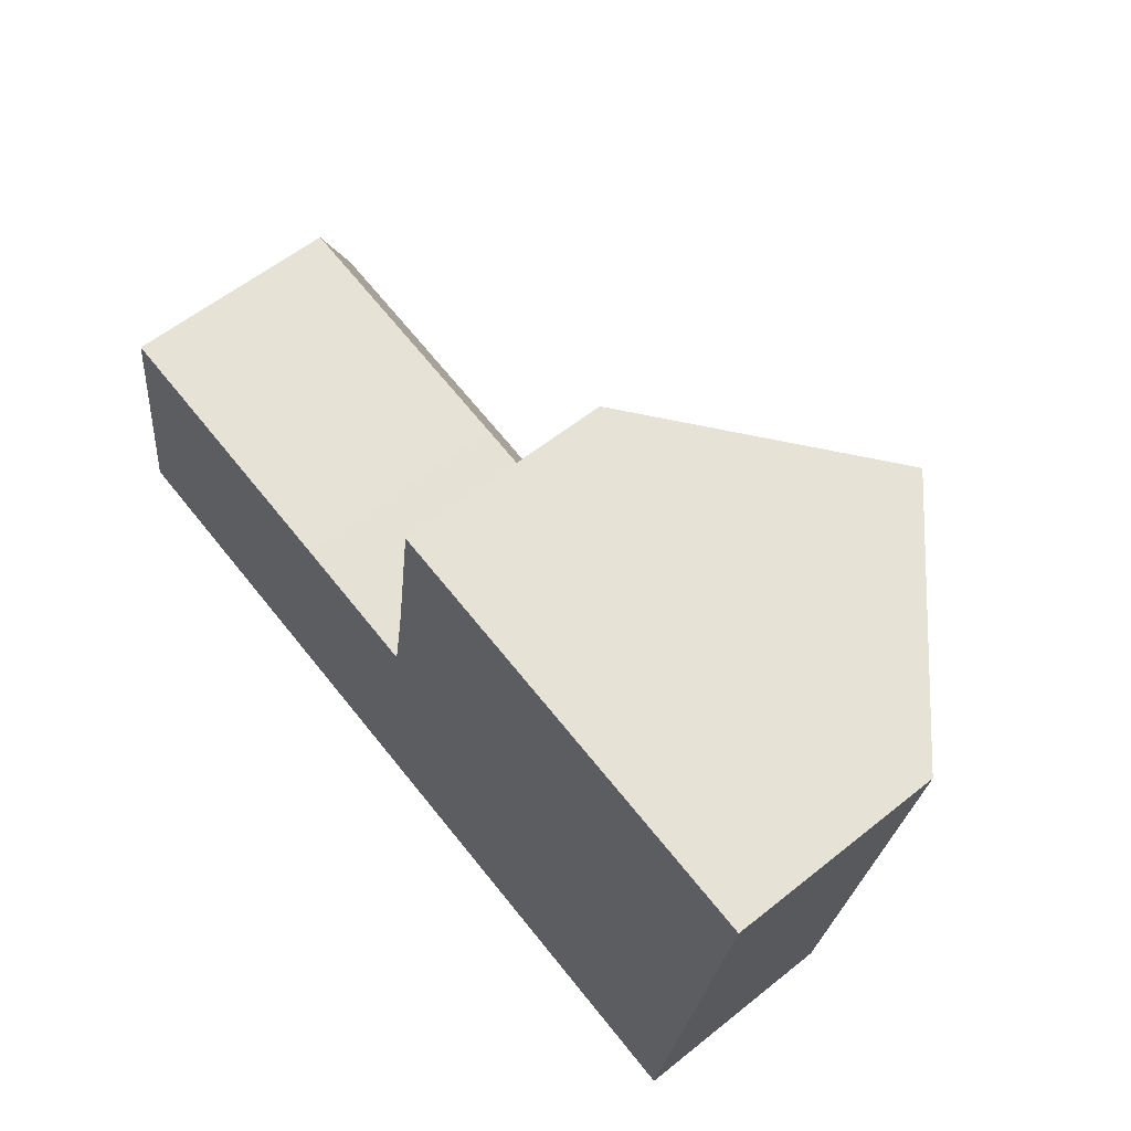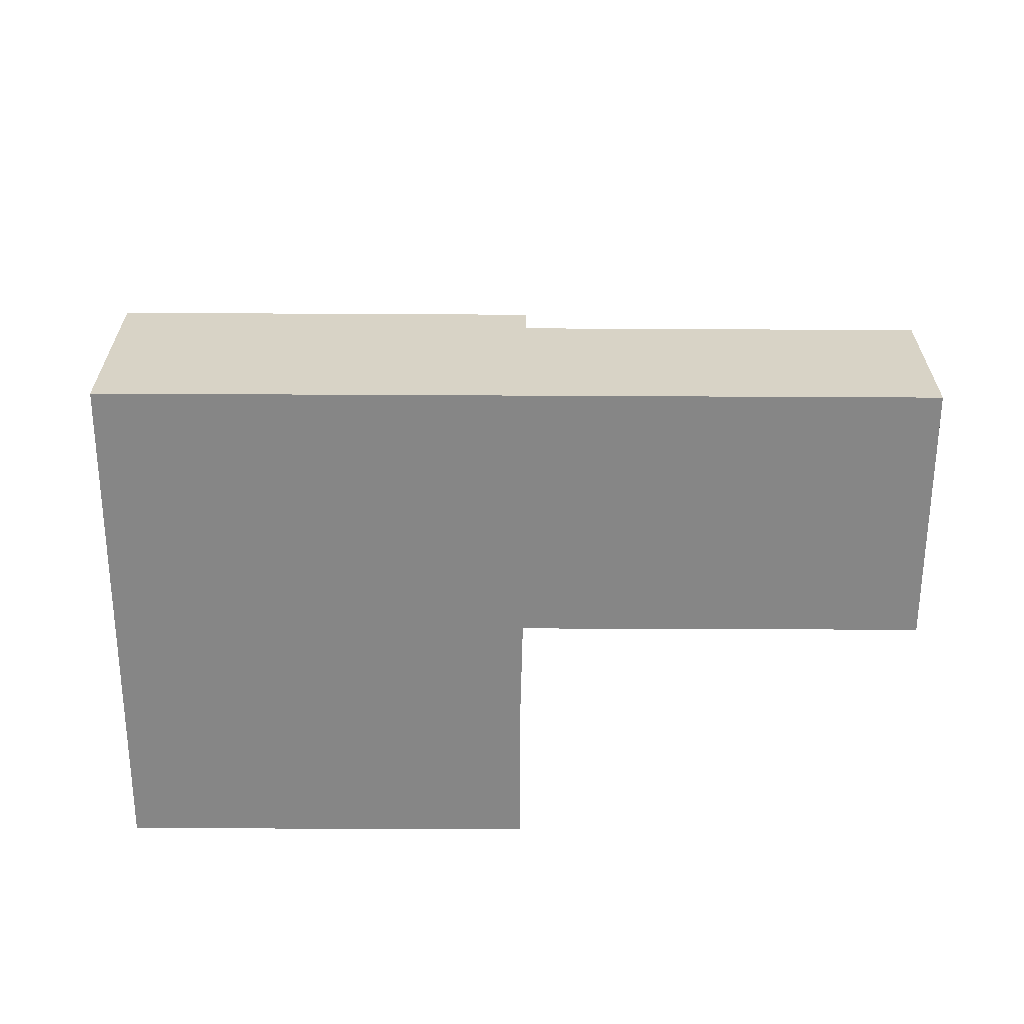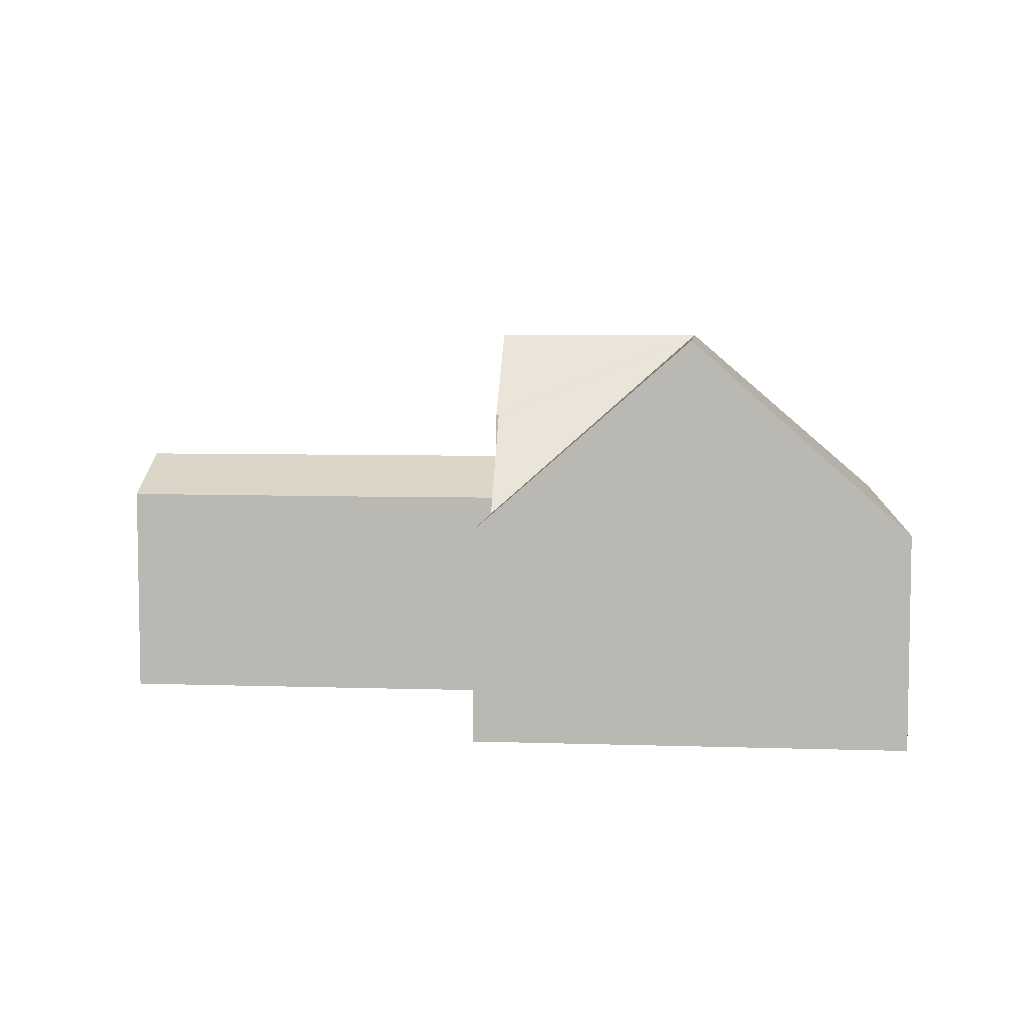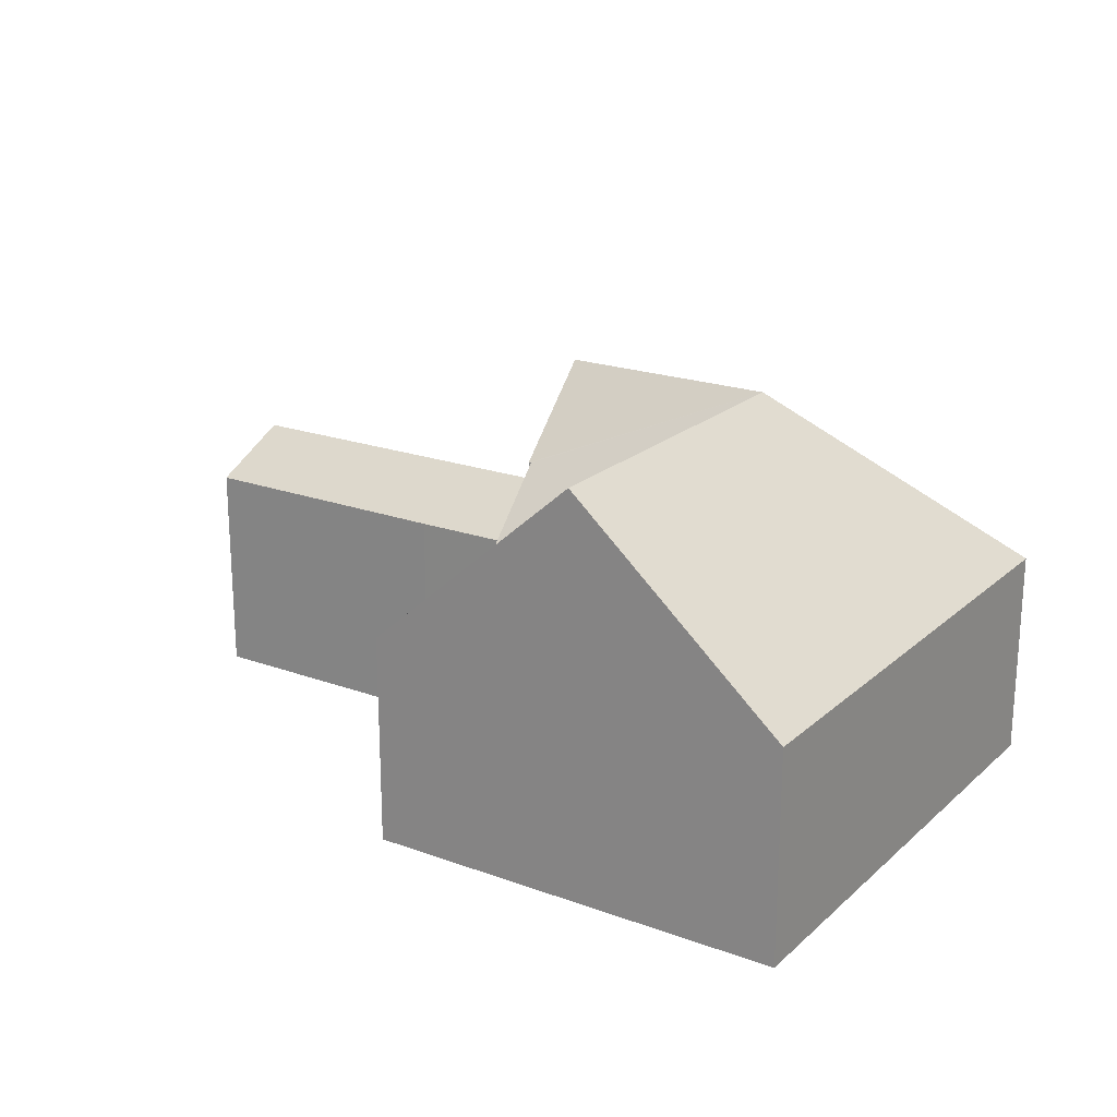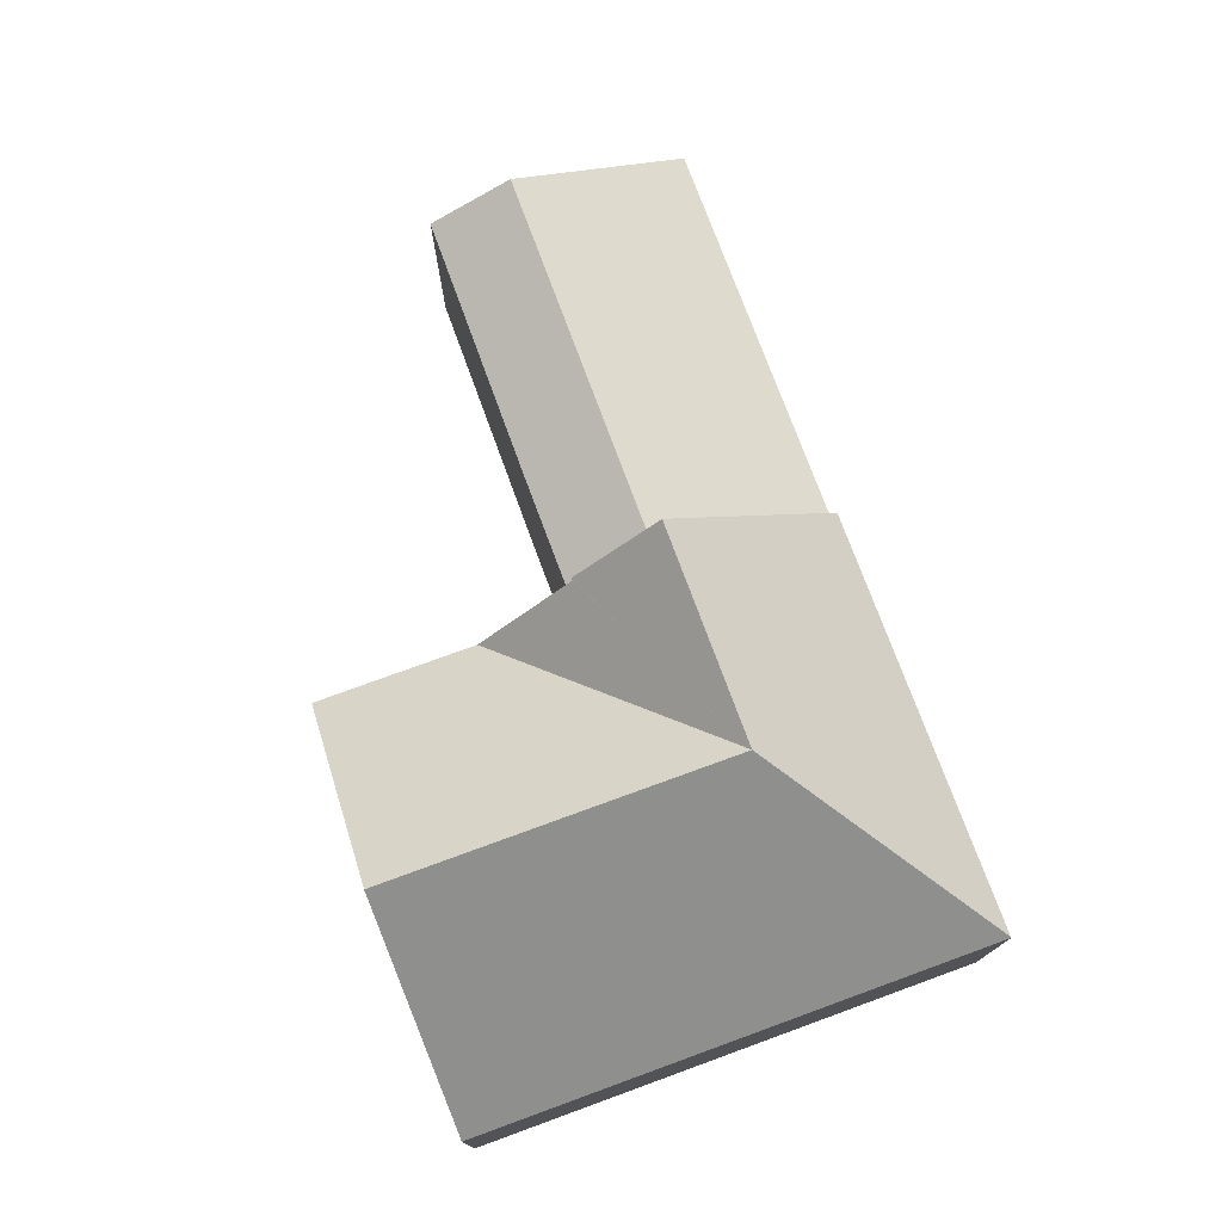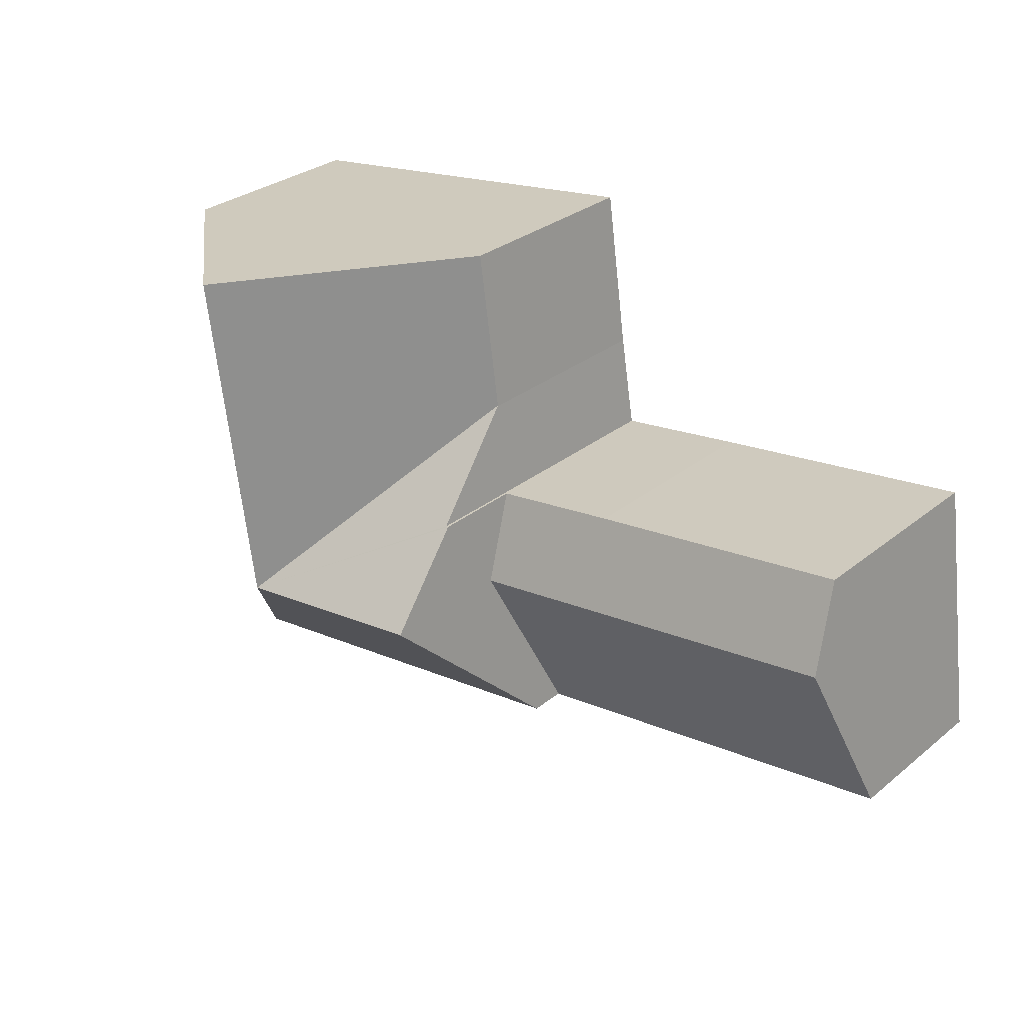
<metadata>
{"format":"obj","ext":"obj","renderer":"f3d","projection":"perspective","resolution":1024,"background":"white","views":[{"elev":58.7,"azim":50.5,"up":"+Z"},{"elev":-62.2,"azim":-172.0,"up":"+Y"},{"elev":6.0,"azim":13.9,"up":"+Y"},{"elev":20.7,"azim":41.5,"up":"+Y"},{"elev":75.5,"azim":78.1,"up":"+Y"},{"elev":30.2,"azim":-139.1,"up":"+Z"}]}
</metadata>
<code>
v  0.527 5.28 3.685
v  9.077 4.461 4.206
v  8.83 5.28 2.474
v  6.375 4.457 4.61
v  0.773 4.466 5.408
v  0 3.538 2.166e-16
v  8.305 3.538 -1.212
v  0.773 -3.311e-16 5.408
v  6.375 -2.823e-16 4.61
v  9.077 -2.575e-16 4.206
v  8.305 7.421e-17 -1.212
v  8.83 -1.515e-16 2.474
v  0 0 0
v  0.527 -2.256e-16 3.685
v  9.468 4.306 6.244
v  13.23 8.129 1.831
v  9.456 4.306 6.159
v  9.928 4.306 9.472
v  13.77 8.129 5.616
v  14.23 8.129 8.848
v  9.454 4.32 6.145
v  17 4.32 -2.48
v  18.08 4.306 4.988
v  17.01 4.306 -2.482
v  18.54 4.306 8.225
v  8.305 4.32 -1.212
v  8.83 8.129 2.474
v  9.077 6.338 4.206
v  9.133 6.339 4.198
v  9.133 -2.571e-16 4.198
v  9.454 -3.763e-16 6.145
v  9.468 -3.823e-16 6.244
v  9.928 -5.8e-16 9.472
v  9.456 -3.771e-16 6.159
v  14.23 -5.418e-16 8.848
v  18.54 -5.036e-16 8.225
v  18.08 -3.054e-16 4.988
v  17.01 1.52e-16 -2.482
v  17 1.519e-16 -2.48
g defaultobject
f 1 2 3
f 2 1 4
f 4 1 5
f 6 3 7
f 3 6 1
f 8 4 5
f 4 8 9
f 4 9 2
f 2 9 10
f 2 7 3
f 7 2 10
f 7 10 11
f 11 10 12
f 11 6 7
f 6 11 13
f 1 8 5
f 8 1 6
f 8 6 14
f 14 6 13
f 9 12 10
f 12 9 11
f 11 9 13
f 13 9 14
f 14 9 8
f 15 16 17
f 16 15 18
f 16 18 19
f 19 18 20
f 16 21 17
f 22 23 24
f 23 22 16
f 23 16 25
f 25 16 20
f 20 16 19
f 26 16 22
f 16 26 27
f 28 16 27
f 16 28 29
f 16 29 21
f 30 21 29
f 21 30 31
f 31 17 21
f 17 31 15
f 15 31 18
f 18 31 32
f 18 32 33
f 32 31 34
f 26 28 27
f 28 26 11
f 28 11 10
f 10 11 12
f 33 20 18
f 20 33 25
f 25 33 35
f 25 35 36
f 28 30 29
f 30 28 10
f 36 23 25
f 23 36 24
f 24 36 37
f 24 37 38
f 24 39 22
f 39 24 38
f 39 26 22
f 26 39 11
f 35 34 31
f 34 35 33
f 34 33 32
f 37 39 38
f 39 37 11
f 11 37 36
f 11 36 35
f 11 35 31
f 11 31 30
f 11 30 10
f 11 10 12

</code>
